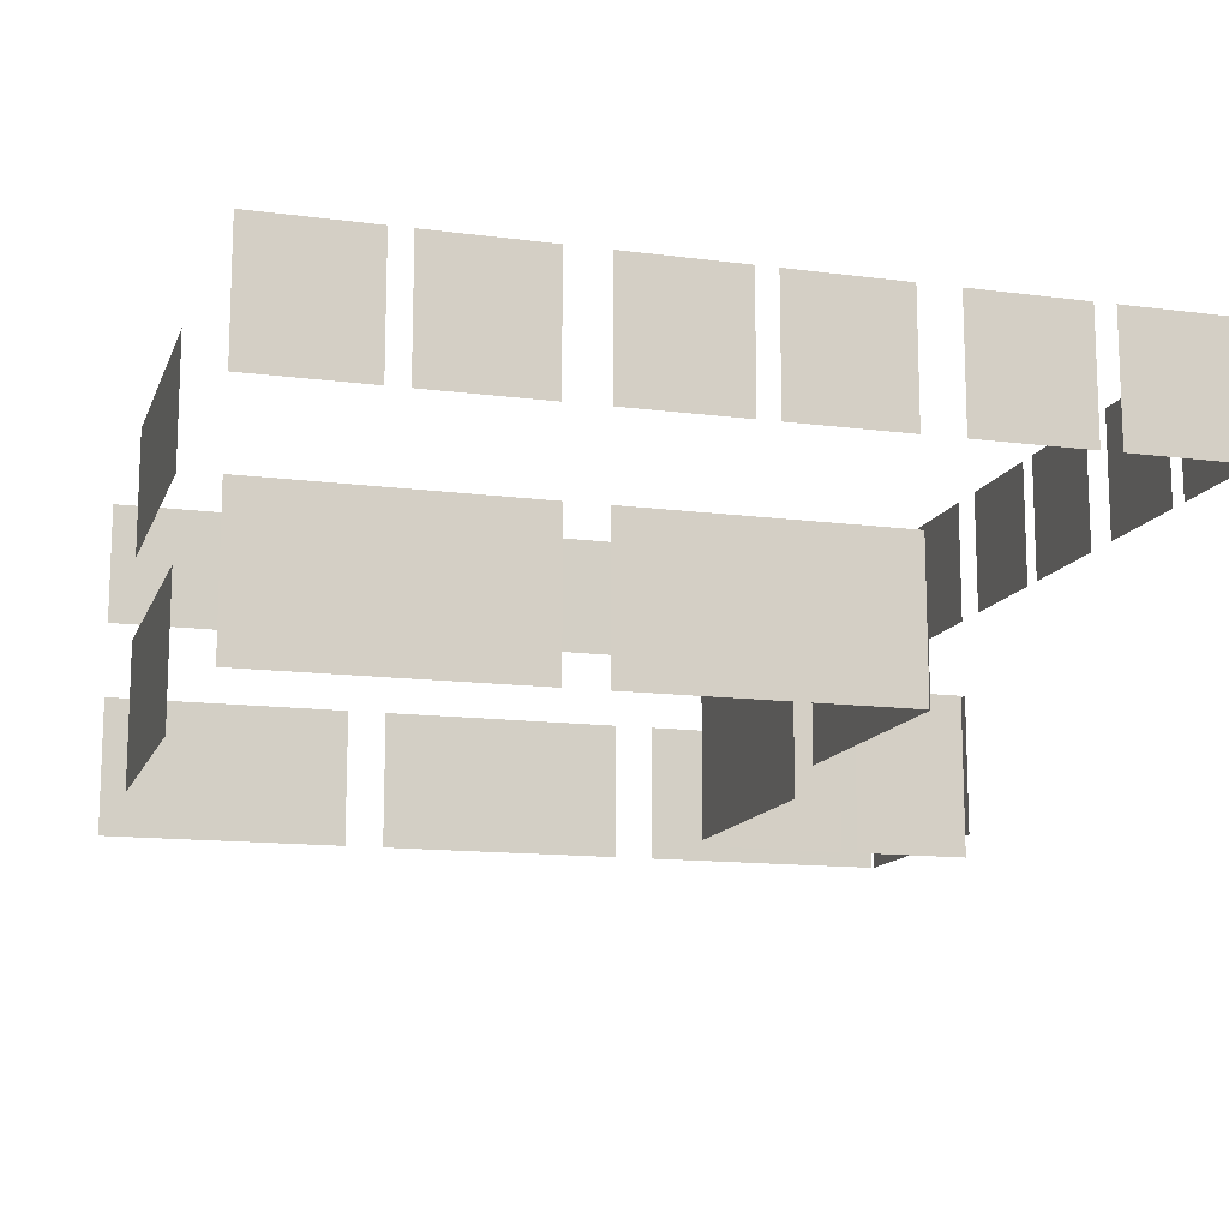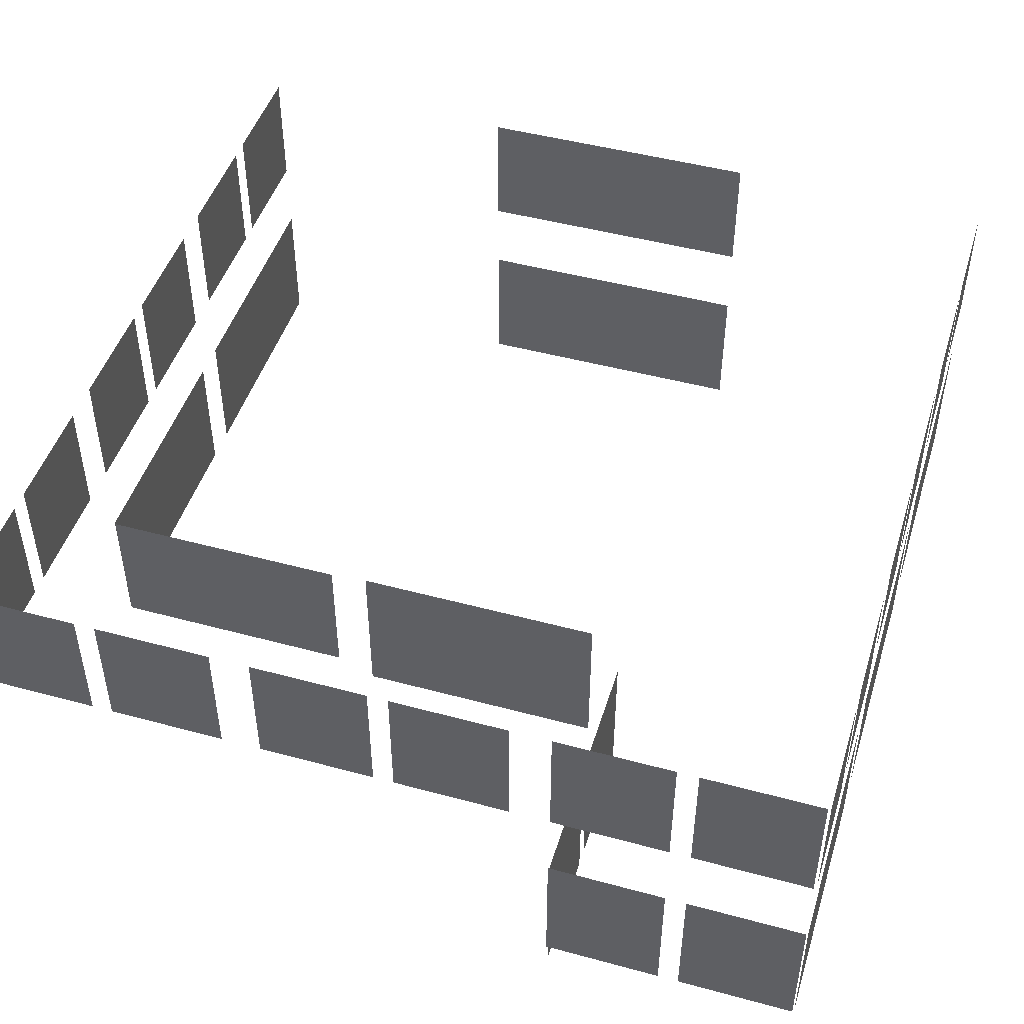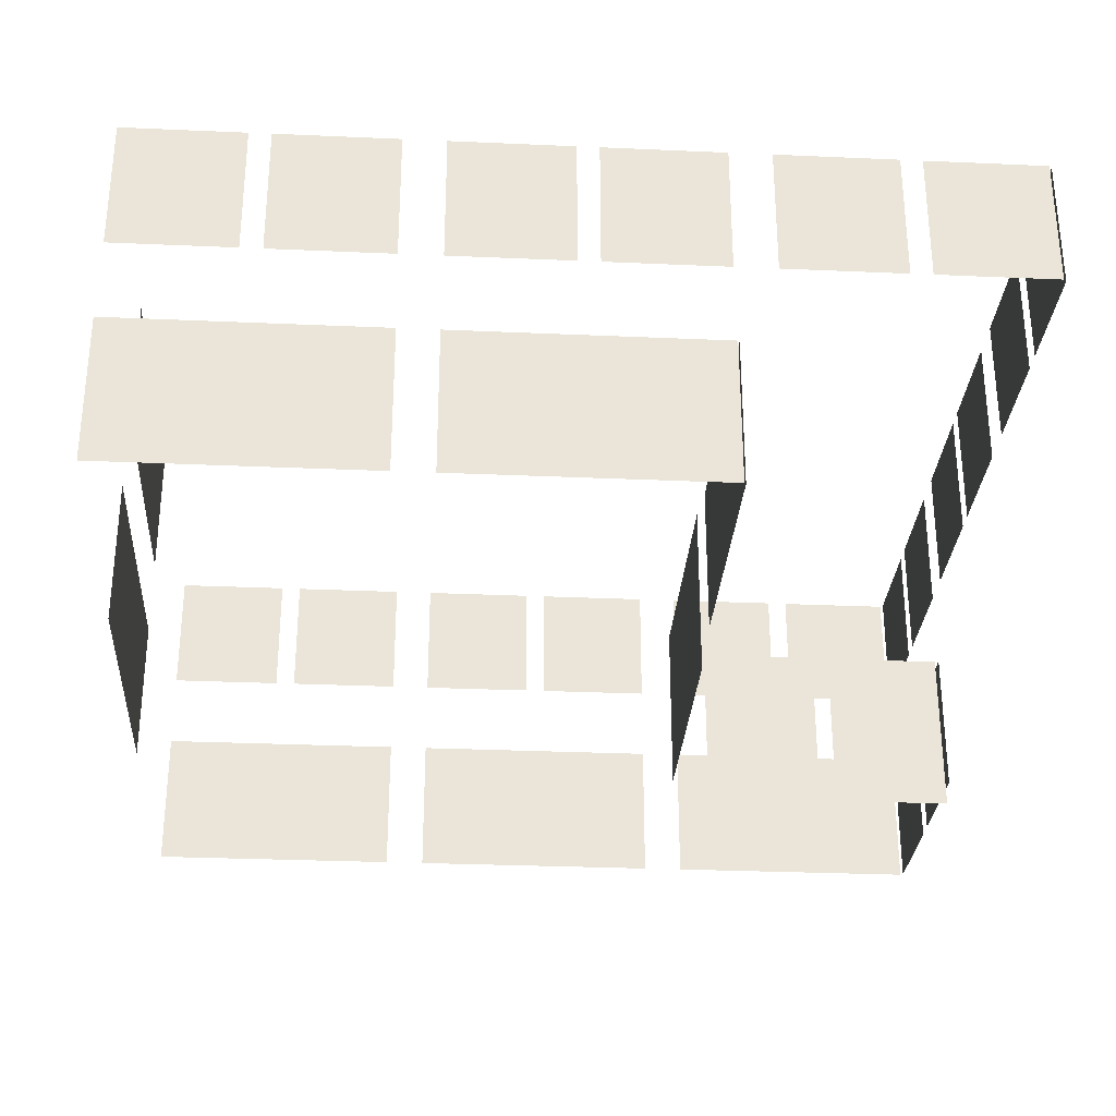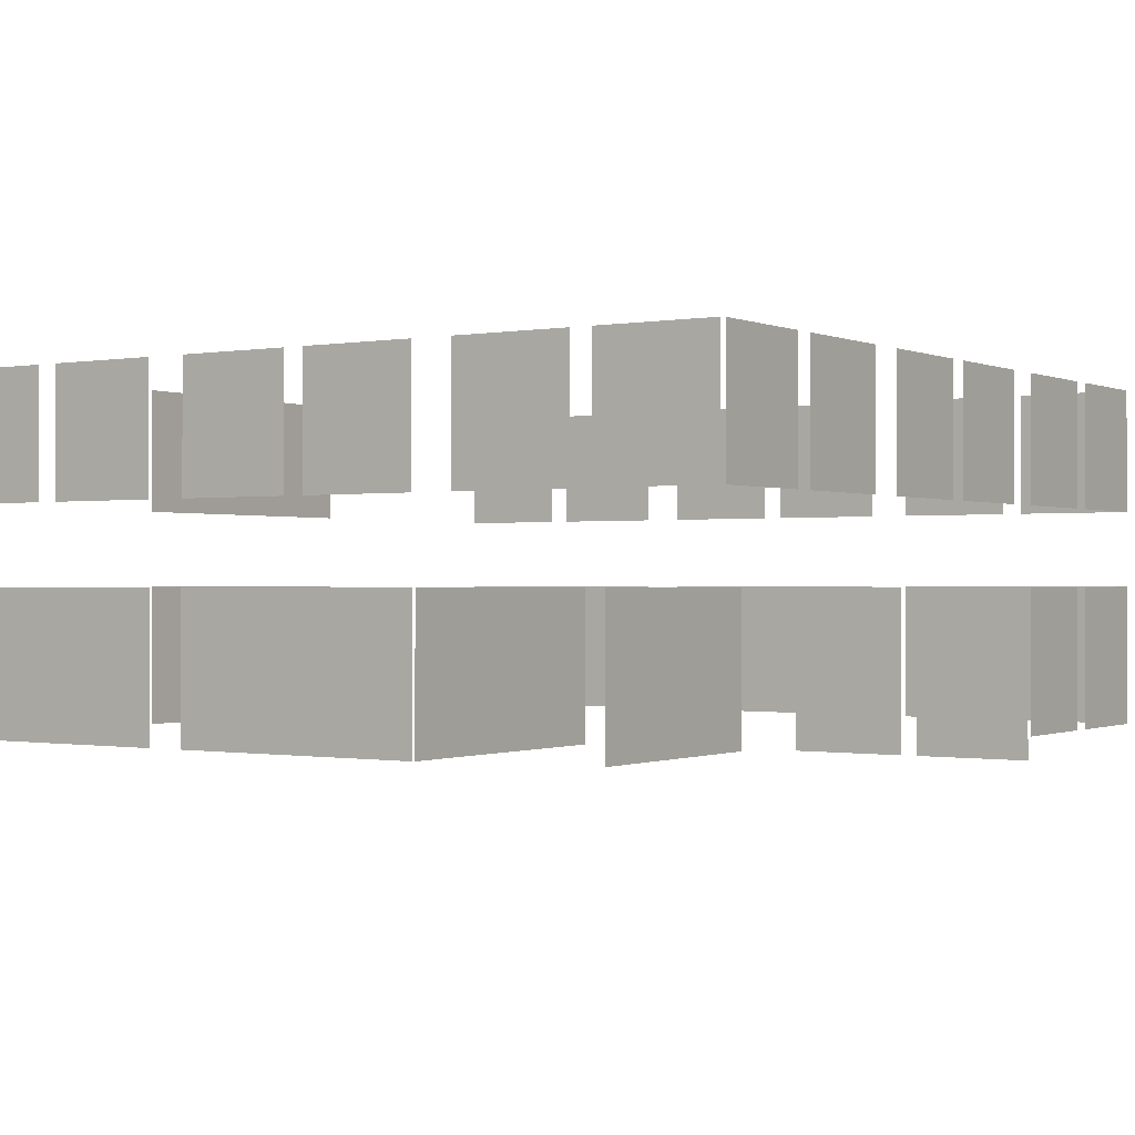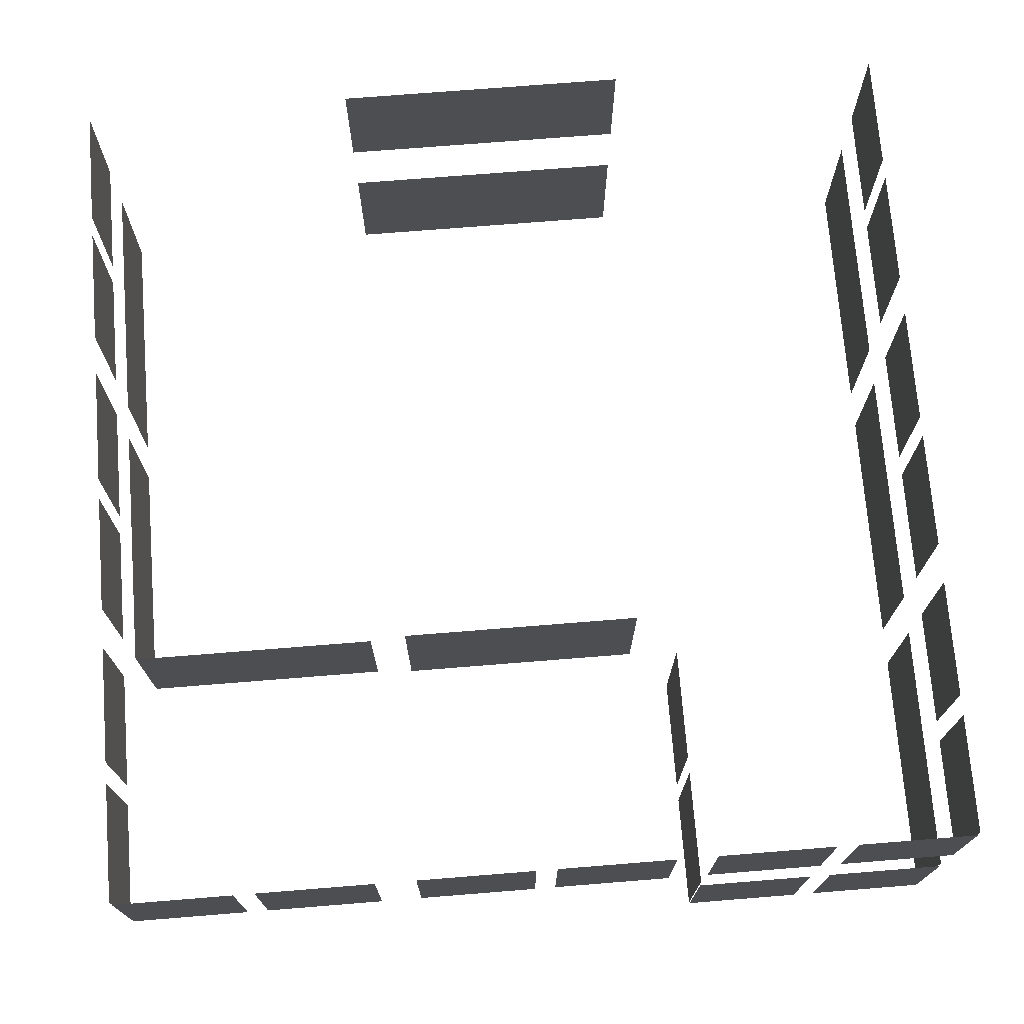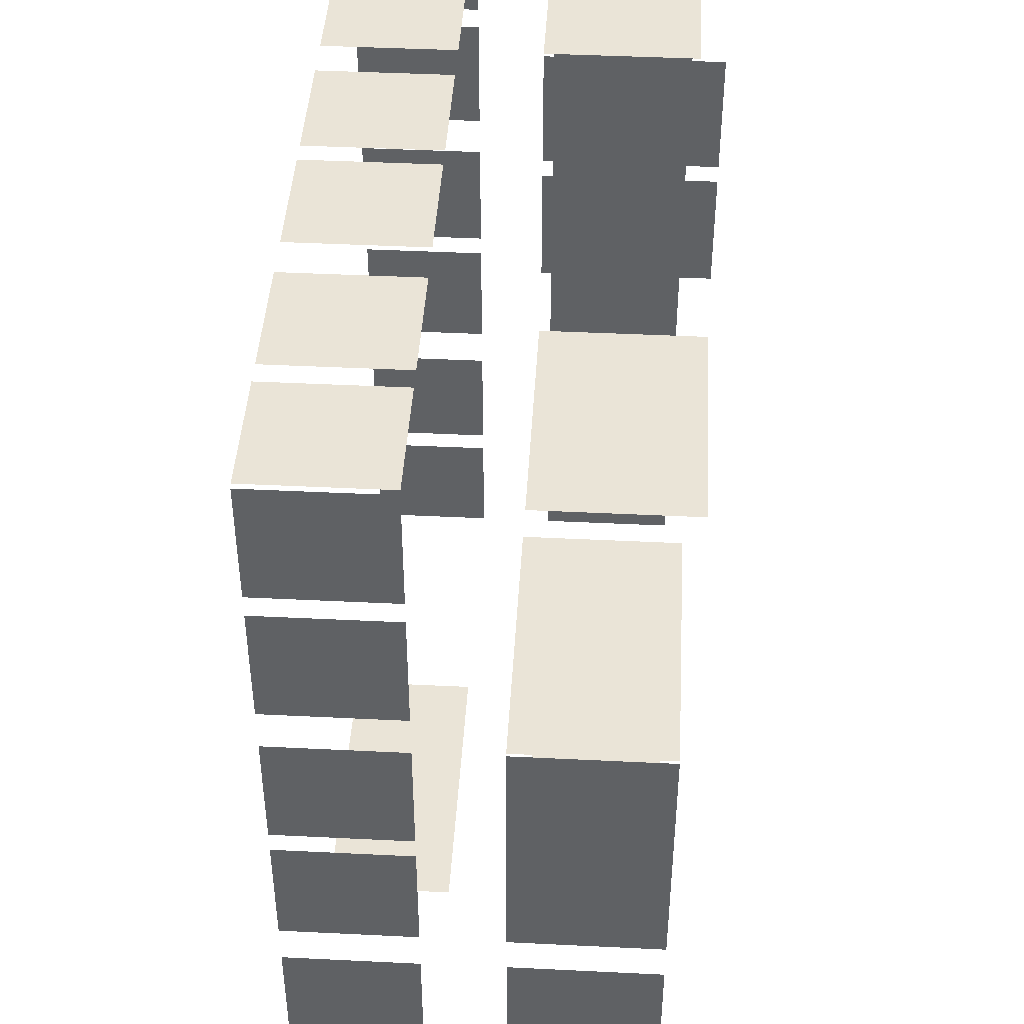
<metadata>
{"format":"obj","ext":"obj","renderer":"f3d","projection":"perspective","resolution":1024,"background":"white","views":[{"elev":-13.3,"azim":-106.5,"up":"+Y"},{"elev":47.3,"azim":17.0,"up":"+Y"},{"elev":-29.5,"azim":-93.7,"up":"+Y"},{"elev":-0.4,"azim":-56.4,"up":"+Y"},{"elev":72.5,"azim":-4.6,"up":"+Y"},{"elev":43.9,"azim":-86.7,"up":"+Z"}]}
</metadata>
<code>
v -2.035 -6.861e-06 2.012
v -2.035 0.371 2.012
v 2.035 0.371 2.012
v 2.035 -6.861e-06 2.012
v 2.035 2.65 2.012
v 2.035 0.371 2.012
v -2.035 0.371 2.012
v -2.035 2.65 2.012
v 2.337 5.918 -6.733
v -2.337 5.918 -6.733
v -2.337 3.896 -6.733
v 2.337 3.896 -6.733
v -6.708 0.371 2.059
v -6.708 2.65 2.059
v -2.638 2.65 2.059
v -2.638 0.371 2.059
v 6.733 2.65 -2.017
v 6.733 0.371 -2.017
v 6.733 0.371 2.017
v 6.733 2.65 2.017
v -2.337 0.371 -6.733
v 2.337 0.371 -6.733
v 2.337 2.65 -6.733
v -2.337 2.65 -6.733
v -6.733 2.65 -2.638
v -6.733 0.371 -2.638
v -6.733 0.371 -6.708
v -6.733 2.65 -6.708
v 6.733 2.65 2.656
v 6.733 0.371 2.656
v 6.733 0.371 6.69
v 6.733 2.65 6.69
v 6.733 2.65 -6.69
v 6.733 0.371 -6.69
v 6.733 0.371 -2.656
v 6.733 2.65 -2.656
v -6.733 2.65 2.035
v -6.733 0.371 2.035
v -6.733 0.371 -2.035
v -6.733 2.65 -2.035
v 2.661 0.371 4.809
v 2.661 2.65 4.809
v 2.661 2.65 6.672
v 2.661 0.371 6.672
v 2.661 -6.861e-06 4.809
v 2.661 0.371 4.809
v 2.661 0.371 6.672
v 2.661 -6.861e-06 6.672
v 2.661 2.65 4.538
v 2.661 0.371 4.538
v 2.661 0.371 2.675
v 2.661 2.65 2.675
v 2.661 0.371 4.538
v 2.661 -6.861e-06 4.538
v 2.661 -6.861e-06 2.675
v 2.661 0.371 2.675
v -4.509 3.896 6.733
v -4.509 5.918 6.733
v -2.656 5.918 6.733
v -2.656 3.896 6.733
v -4.838 5.918 6.733
v -4.838 3.896 6.733
v -6.69 3.896 6.733
v -6.69 5.918 6.733
v 0.1646 3.896 6.733
v 0.1646 5.918 6.733
v 2.017 5.918 6.733
v 2.017 3.896 6.733
v -0.1646 5.918 6.733
v -0.1646 3.896 6.733
v -2.017 3.896 6.733
v -2.017 5.918 6.733
v 4.509 5.918 6.733
v 4.509 3.896 6.733
v 2.656 3.896 6.733
v 2.656 5.918 6.733
v 4.838 3.896 6.733
v 4.838 5.918 6.733
v 6.69 5.918 6.733
v 6.69 3.896 6.733
v 4.507 2.65 6.733
v 4.507 0.371 6.733
v 2.638 0.371 6.733
v 2.638 2.65 6.733
v 4.839 0.371 6.733
v 4.839 2.65 6.733
v 6.708 2.65 6.733
v 6.708 0.371 6.733
v -6.733 3.896 4.838
v -6.733 5.918 4.838
v -6.733 5.918 6.69
v -6.733 3.896 6.69
v -6.733 5.918 4.509
v -6.733 3.896 4.509
v -6.733 3.896 2.656
v -6.733 5.918 2.656
v -6.733 5.918 -0.1646
v -6.733 3.896 -0.1646
v -6.733 3.896 -2.017
v -6.733 5.918 -2.017
v -6.733 3.896 0.1646
v -6.733 5.918 0.1646
v -6.733 5.918 2.017
v -6.733 3.896 2.017
v -6.733 3.896 -4.509
v -6.733 5.918 -4.509
v -6.733 5.918 -2.656
v -6.733 3.896 -2.656
v -6.733 5.918 -4.838
v -6.733 3.896 -4.838
v -6.733 3.896 -6.69
v -6.733 5.918 -6.69
v 6.733 5.918 4.838
v 6.733 3.896 4.838
v 6.733 3.896 6.69
v 6.733 5.918 6.69
v 6.733 3.896 4.509
v 6.733 5.918 4.509
v 6.733 5.918 2.656
v 6.733 3.896 2.656
v 6.733 3.896 -0.1646
v 6.733 5.918 -0.1646
v 6.733 5.918 -2.017
v 6.733 3.896 -2.017
v 6.733 5.918 0.1646
v 6.733 3.896 0.1646
v 6.733 3.896 2.017
v 6.733 5.918 2.017
v 6.733 5.918 -4.509
v 6.733 3.896 -4.509
v 6.733 3.896 -2.656
v 6.733 5.918 -2.656
v 6.733 3.896 -4.838
v 6.733 5.918 -4.838
v 6.733 5.918 -6.69
v 6.733 3.896 -6.69
g TS_LA_Buildng_01_209300_47
f 1 3 2
f 1 4 3
f 5 7 6
f 5 8 7
f 9 11 10
f 9 12 11
f 13 15 14
f 13 16 15
f 17 19 18
f 17 20 19
f 21 23 22
f 21 24 23
f 25 27 26
f 25 28 27
f 29 31 30
f 29 32 31
f 33 35 34
f 33 36 35
f 37 39 38
f 37 40 39
f 41 43 42
f 41 44 43
f 45 47 46
f 45 48 47
f 49 51 50
f 49 52 51
f 53 55 54
f 53 56 55
f 57 59 58
f 57 60 59
f 61 63 62
f 61 64 63
f 65 67 66
f 65 68 67
f 69 71 70
f 69 72 71
f 73 75 74
f 73 76 75
f 77 79 78
f 77 80 79
f 81 83 82
f 81 84 83
f 85 87 86
f 85 88 87
f 89 91 90
f 89 92 91
f 93 95 94
f 93 96 95
f 97 99 98
f 97 100 99
f 101 103 102
f 101 104 103
f 105 107 106
f 105 108 107
f 109 111 110
f 109 112 111
f 113 115 114
f 113 116 115
f 117 119 118
f 117 120 119
f 121 123 122
f 121 124 123
f 125 127 126
f 125 128 127
f 129 131 130
f 129 132 131
f 133 135 134
f 133 136 135

</code>
